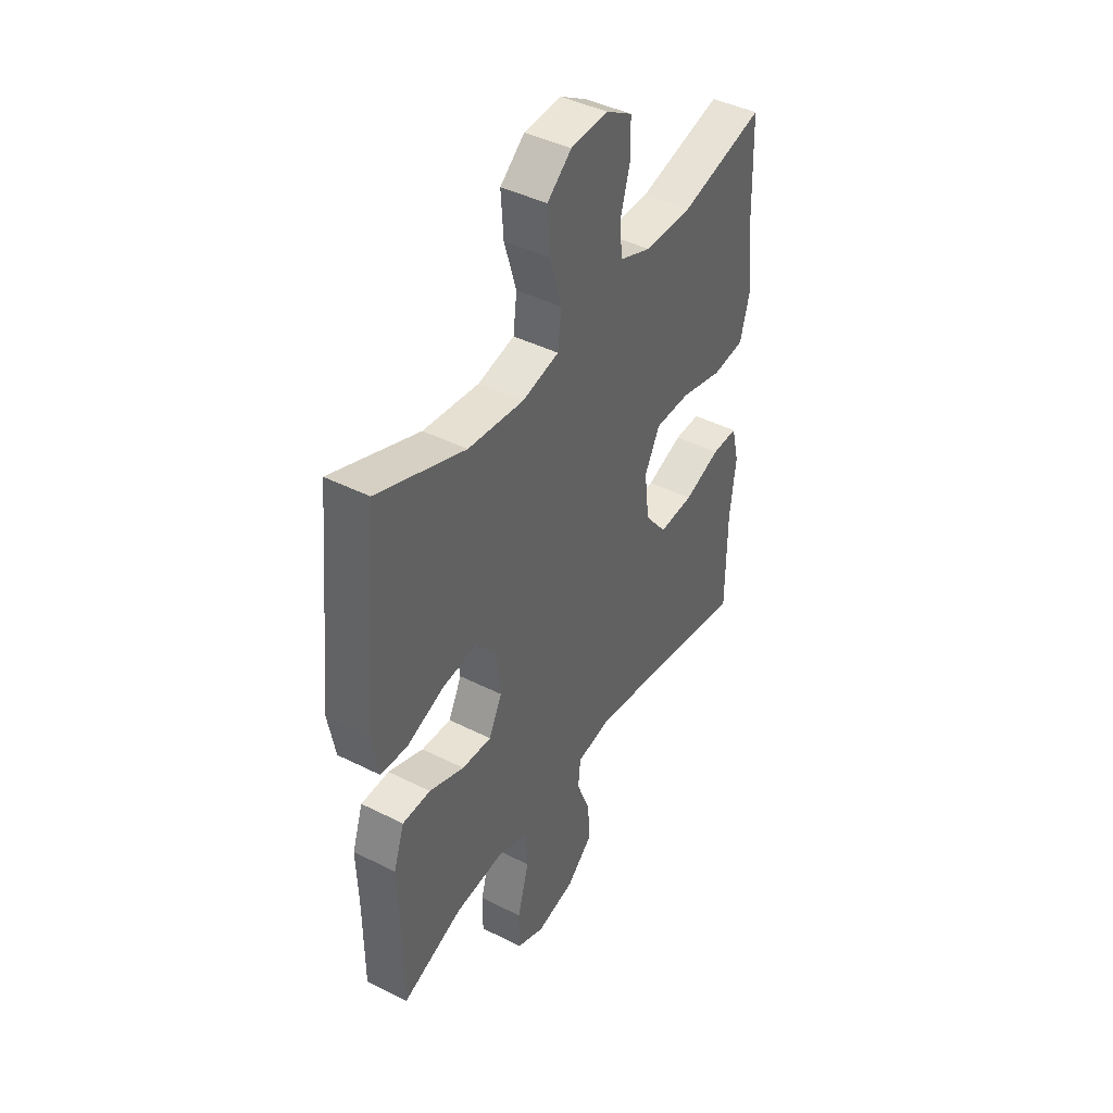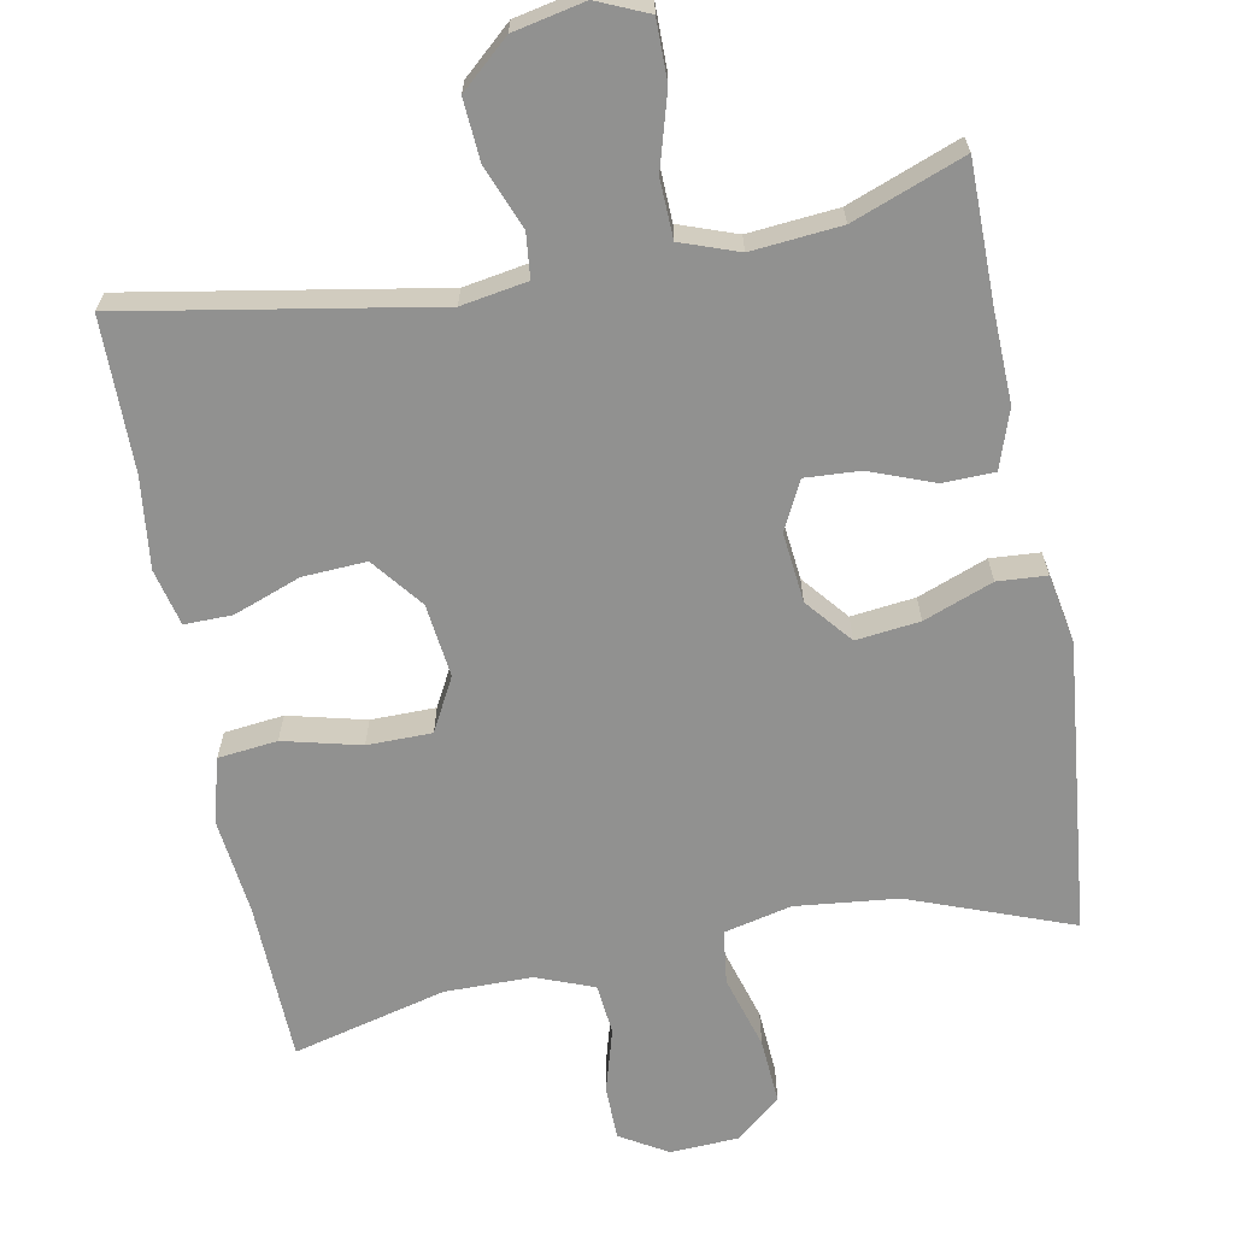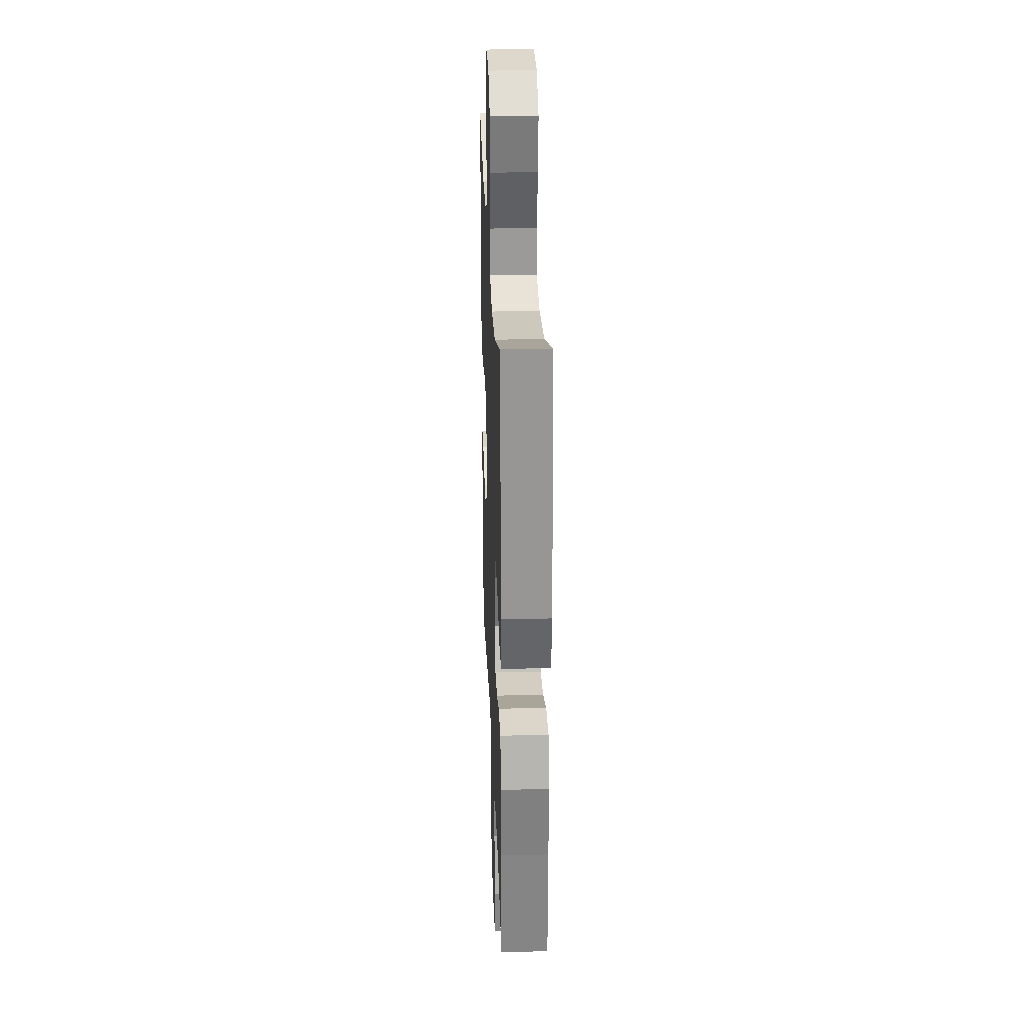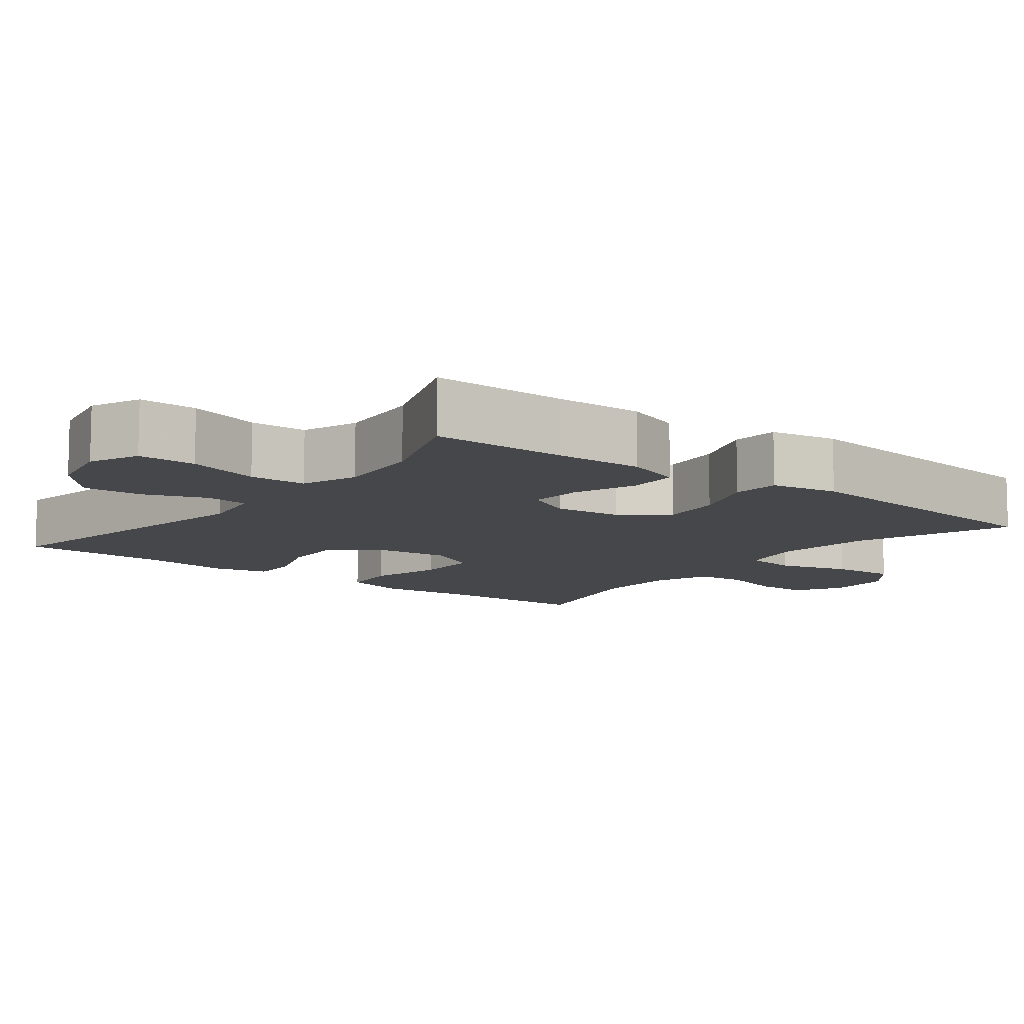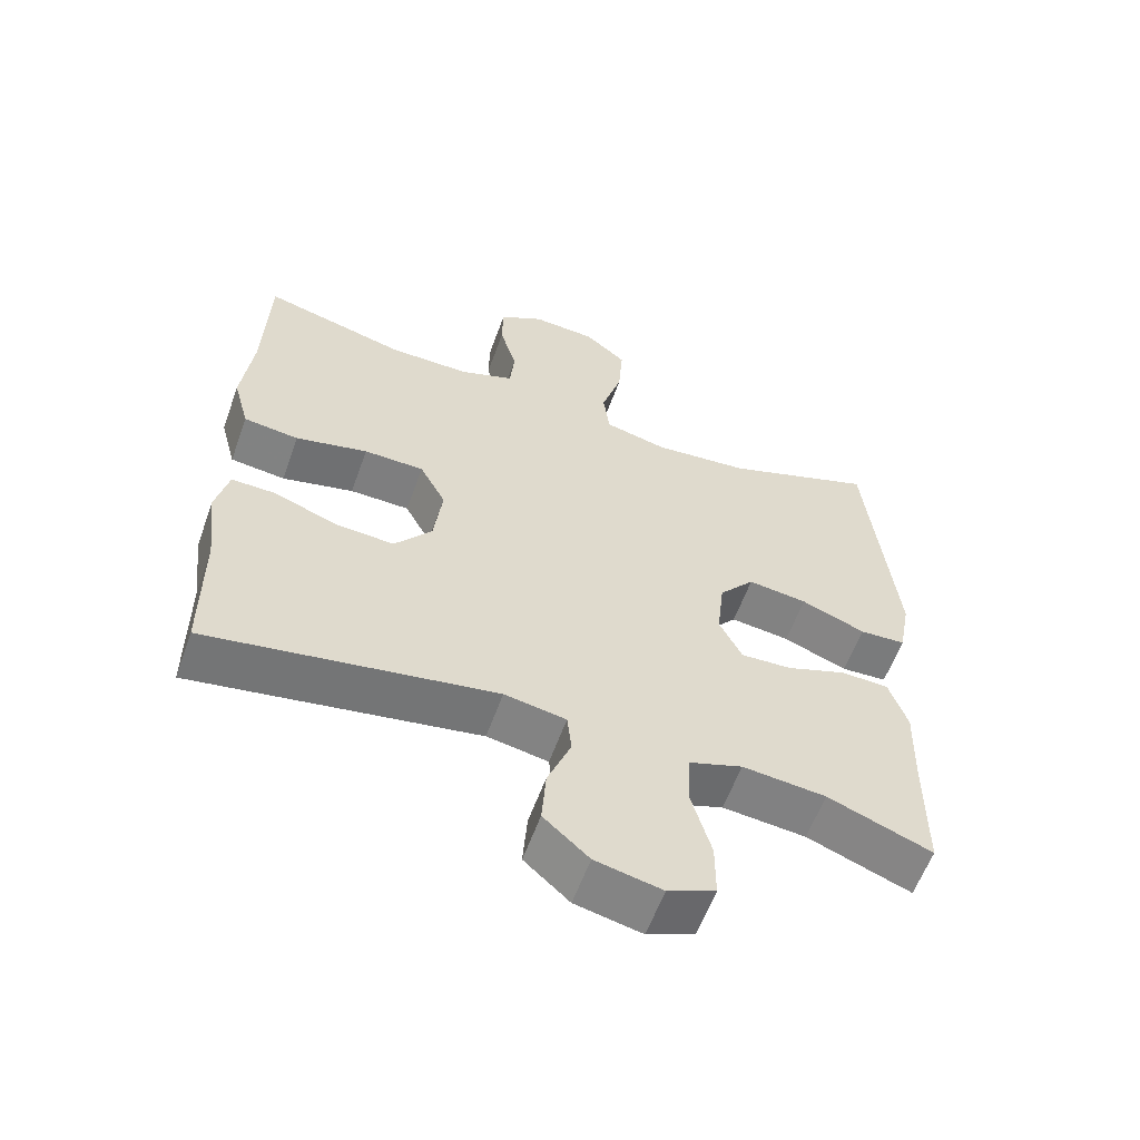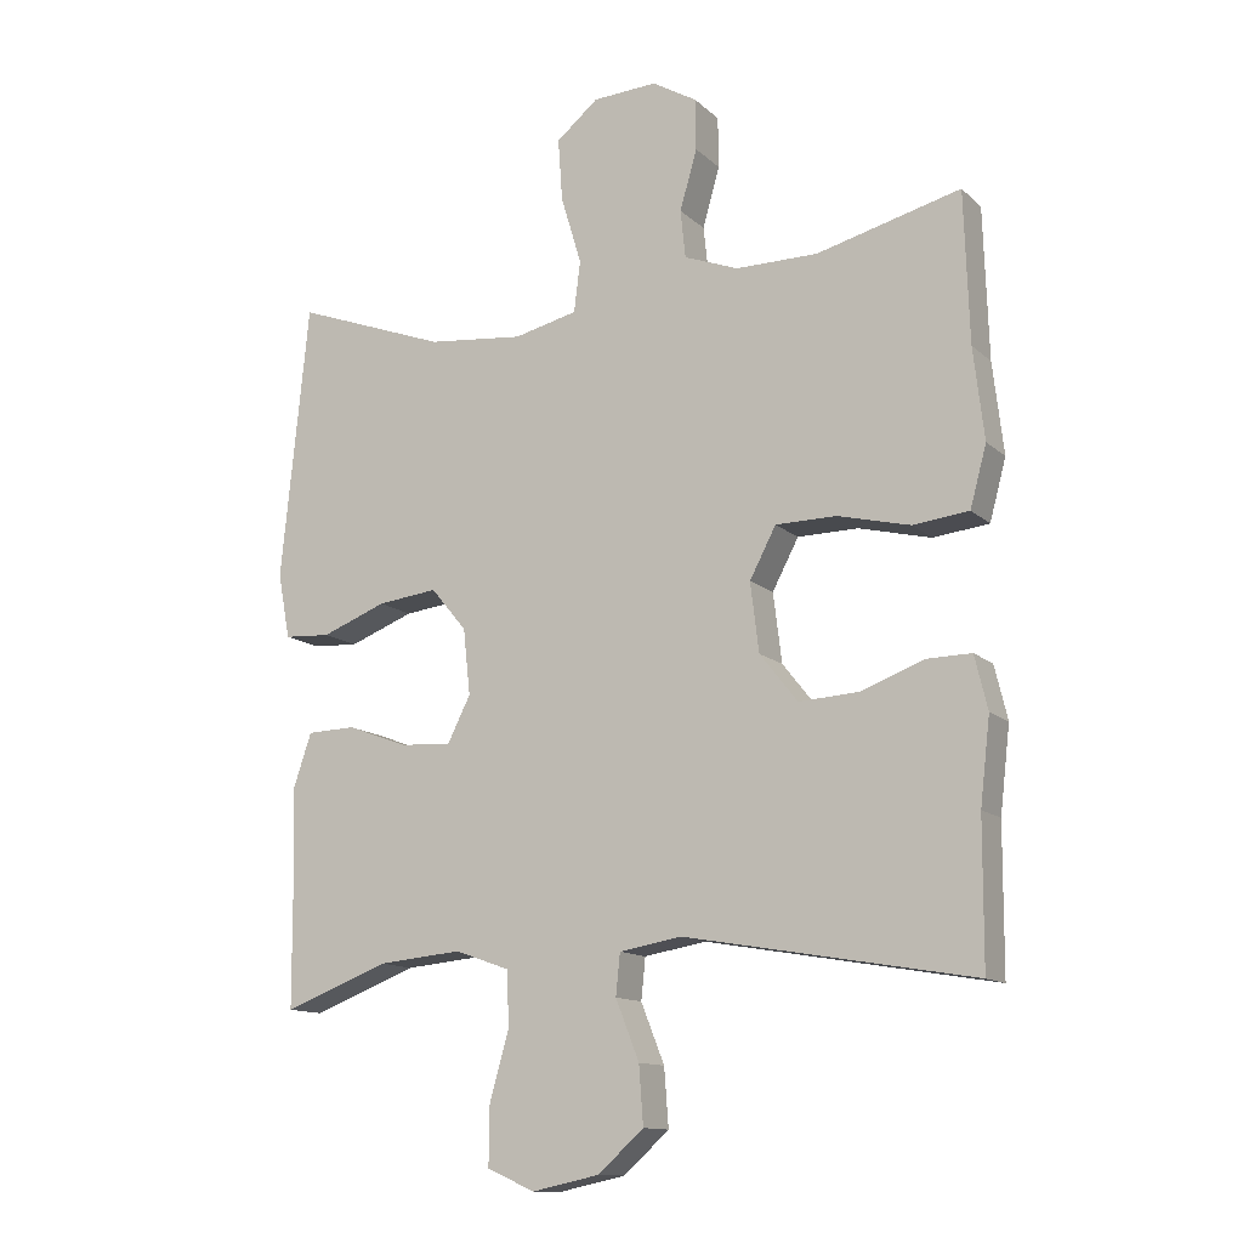
<metadata>
{"format":"obj","ext":"obj","renderer":"f3d","projection":"perspective","resolution":1024,"background":"white","views":[{"elev":42.7,"azim":-58.9,"up":"+Z"},{"elev":-65.9,"azim":-169.4,"up":"+Y"},{"elev":28.1,"azim":-92.2,"up":"+Z"},{"elev":-10.2,"azim":-128.1,"up":"+Y"},{"elev":-59.3,"azim":160.2,"up":"+Z"},{"elev":-12.8,"azim":28.0,"up":"+Z"}]}
</metadata>
<code>
v -0.5 0.07 -0.5
v -0.501 0.07 -0.317
v -0.505 0.07 -0.196
v -0.479 0.07 -0.119
v -0.411 0.07 -0.117
v -0.326 0.07 -0.149
v -0.254 0.07 -0.153
v -0.222 0.07 -0.089
v -0.232 0.07 0.003
v -0.282 0.07 0.063
v -0.366 0.07 0.053
v -0.457 0.07 0.018
v -0.522 0.07 0.022
v -0.539 0.07 0.113
v -0.5 0.07 0.5
v -0.287 0.07 0.421
v -0.152 0.07 0.407
v -0.063 0.07 0.428
v -0.054 0.07 0.499
v -0.083 0.07 0.596
v -0.089 0.07 0.683
v -0.03 0.07 0.732
v 0.06 0.07 0.737
v 0.123 0.07 0.7
v 0.124 0.07 0.628
v 0.1 0.07 0.544
v 0.107 0.07 0.477
v 0.183 0.07 0.448
v 0.298 0.07 0.448
v 0.5 0.07 0.5
v 0.507 0.07 0.289
v 0.522 0.07 0.161
v 0.499 0.07 0.076
v 0.421 0.07 0.067
v 0.319 0.07 0.092
v 0.234 0.07 0.091
v 0.197 0.07 0.021
v 0.209 0.07 -0.076
v 0.262 0.07 -0.143
v 0.346 0.07 -0.138
v 0.434 0.07 -0.105
v 0.497 0.07 -0.104
v 0.515 0.07 -0.179
v 0.501 0.07 -0.298
v 0.5 0.07 -0.5
v 0.095 0.07 -0.43
v 0.008 0.07 -0.445
v 0.002 0.07 -0.503
v 0.035 0.07 -0.586
v 0.041 0.07 -0.667
v -0.023 0.07 -0.724
v -0.117 0.07 -0.744
v -0.184 0.07 -0.715
v -0.184 0.07 -0.636
v -0.156 0.07 -0.537
v -0.159 0.07 -0.46
v -0.235 0.07 -0.433
v -0.353 0.07 -0.444
v -0.5 0 -0.5
v -0.501 0 -0.317
v -0.505 0 -0.196
v -0.479 0 -0.119
v -0.411 0 -0.117
v -0.326 0 -0.149
v -0.254 0 -0.153
v -0.222 0 -0.089
v -0.232 0 0.003
v -0.282 0 0.063
v -0.366 0 0.053
v -0.457 0 0.018
v -0.522 0 0.022
v -0.539 0 0.113
v -0.5 0 0.5
v -0.287 0 0.421
v -0.152 0 0.407
v -0.063 0 0.428
v -0.054 0 0.499
v -0.083 0 0.596
v -0.089 0 0.683
v -0.03 0 0.732
v 0.06 0 0.737
v 0.123 0 0.7
v 0.124 0 0.628
v 0.1 0 0.544
v 0.107 0 0.477
v 0.183 0 0.448
v 0.298 0 0.448
v 0.5 0 0.5
v 0.507 0 0.289
v 0.522 0 0.161
v 0.499 0 0.076
v 0.421 0 0.067
v 0.319 0 0.092
v 0.234 0 0.091
v 0.197 0 0.021
v 0.209 0 -0.076
v 0.262 0 -0.143
v 0.346 0 -0.138
v 0.434 0 -0.105
v 0.497 0 -0.104
v 0.515 0 -0.179
v 0.501 0 -0.298
v 0.5 0 -0.5
v 0.095 0 -0.43
v 0.008 0 -0.445
v 0.002 0 -0.503
v 0.035 0 -0.586
v 0.041 0 -0.667
v -0.023 0 -0.724
v -0.117 0 -0.744
v -0.184 0 -0.715
v -0.184 0 -0.636
v -0.156 0 -0.537
v -0.159 0 -0.46
v -0.235 0 -0.433
v -0.353 0 -0.444
f 53 54 55
f 52 53 55
f 51 52 55
f 50 51 55
f 49 50 55
f 48 49 55
f 47 48 55 56
f 46 47 56 57
f 44 45 46
f 44 46 57
f 43 44 57
f 42 43 57
f 41 42 57
f 40 41 57
f 33 34 35
f 32 33 35
f 31 32 35
f 31 35 36
f 30 31 36
f 29 30 36
f 28 29 36 37
f 24 25 26
f 23 24 26
f 22 23 26
f 21 22 26
f 20 21 26
f 19 20 26
f 18 19 26 27
f 14 15 16
f 13 14 16
f 12 13 16
f 11 12 16
f 10 11 16 17
f 9 10 17 18
f 4 5 6
f 3 4 6
f 2 3 6
f 2 6 7
f 1 2 7
f 58 1 7
f 39 40 57 58
f 58 7 8
f 39 58 8
f 38 39 8
f 9 18 27
f 8 9 27
f 38 8 27
f 37 38 27
f 27 28 37
f 113 112 111
f 113 111 110
f 113 110 109
f 113 109 108
f 113 108 107
f 113 107 106
f 114 113 106 105
f 115 114 105 104
f 104 103 102
f 115 104 102
f 115 102 101
f 115 101 100
f 115 100 99
f 115 99 98
f 93 92 91
f 93 91 90
f 93 90 89
f 94 93 89
f 94 89 88
f 94 88 87
f 95 94 87 86
f 84 83 82
f 84 82 81
f 84 81 80
f 84 80 79
f 84 79 78
f 84 78 77
f 85 84 77 76
f 74 73 72
f 74 72 71
f 74 71 70
f 74 70 69
f 75 74 69 68
f 76 75 68 67
f 64 63 62
f 64 62 61
f 64 61 60
f 65 64 60
f 65 60 59
f 65 59 116
f 116 115 98 97
f 66 65 116
f 66 116 97
f 66 97 96
f 85 76 67
f 85 67 66
f 85 66 96
f 85 96 95
f 95 86 85
f 1 59 60 2
f 2 60 61 3
f 3 61 62 4
f 4 62 63 5
f 5 63 64 6
f 6 64 65 7
f 7 65 66 8
f 8 66 67 9
f 9 67 68 10
f 10 68 69 11
f 11 69 70 12
f 12 70 71 13
f 13 71 72 14
f 14 72 73 15
f 15 73 74 16
f 16 74 75 17
f 17 75 76 18
f 18 76 77 19
f 19 77 78 20
f 20 78 79 21
f 21 79 80 22
f 22 80 81 23
f 23 81 82 24
f 24 82 83 25
f 25 83 84 26
f 26 84 85 27
f 27 85 86 28
f 28 86 87 29
f 29 87 88 30
f 30 88 89 31
f 31 89 90 32
f 32 90 91 33
f 33 91 92 34
f 34 92 93 35
f 35 93 94 36
f 36 94 95 37
f 37 95 96 38
f 38 96 97 39
f 39 97 98 40
f 40 98 99 41
f 41 99 100 42
f 42 100 101 43
f 43 101 102 44
f 44 102 103 45
f 45 103 104 46
f 46 104 105 47
f 47 105 106 48
f 48 106 107 49
f 49 107 108 50
f 50 108 109 51
f 51 109 110 52
f 52 110 111 53
f 53 111 112 54
f 54 112 113 55
f 55 113 114 56
f 56 114 115 57
f 57 115 116 58
f 58 116 59 1

</code>
